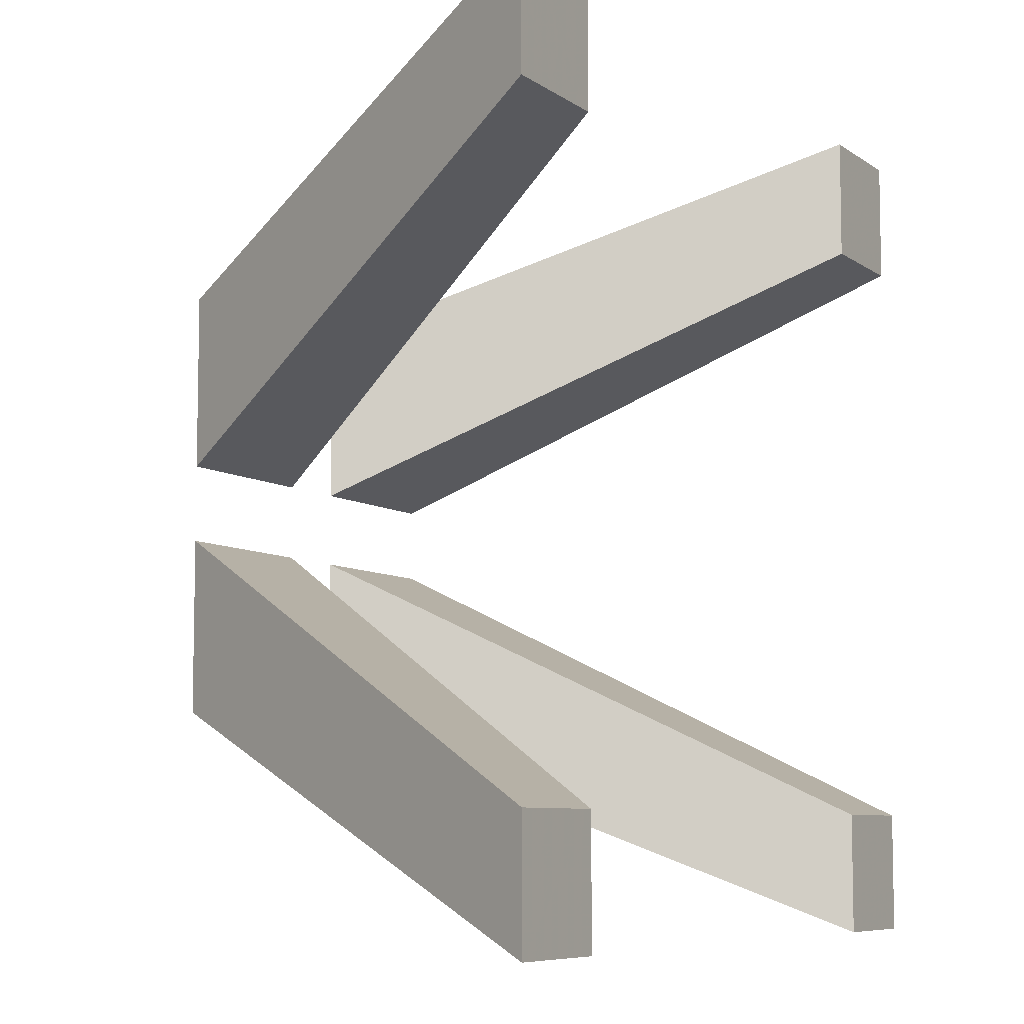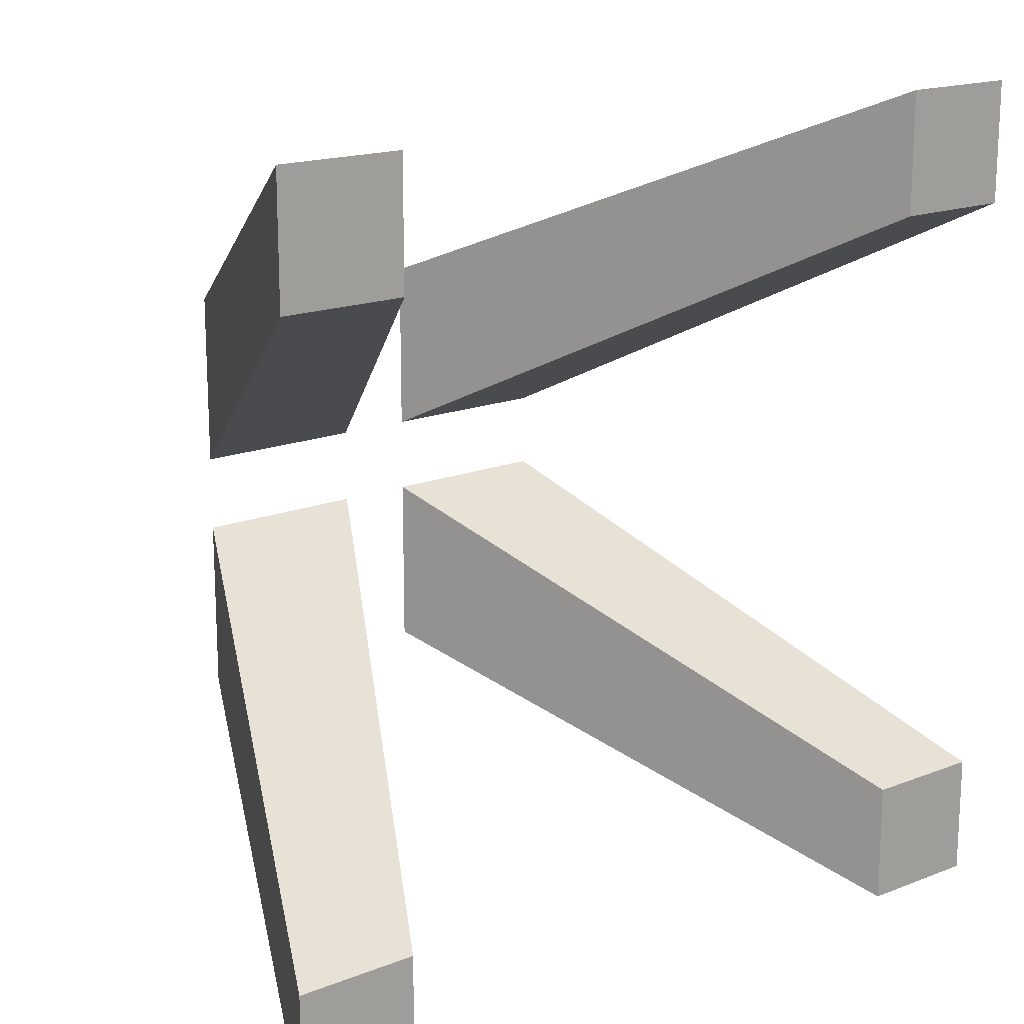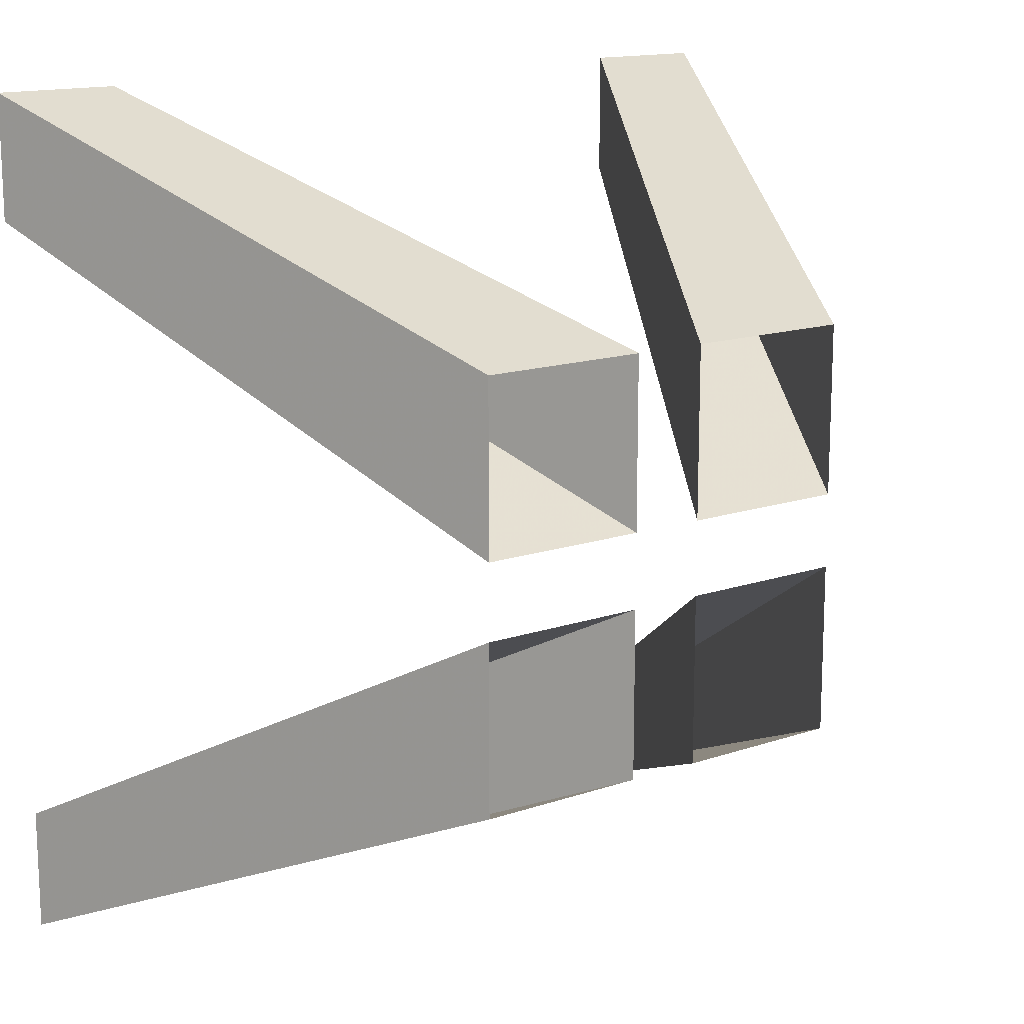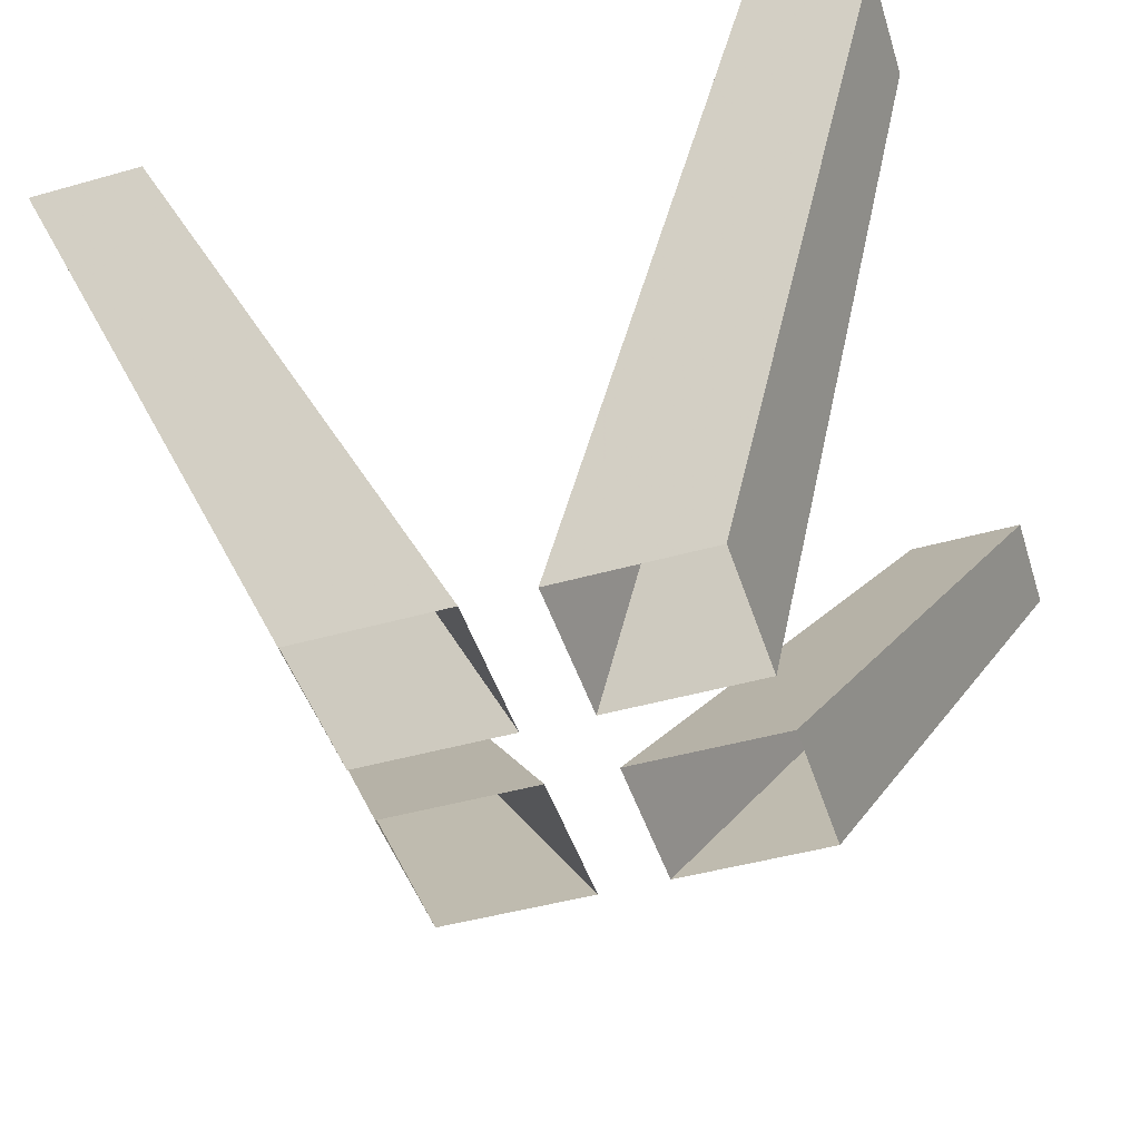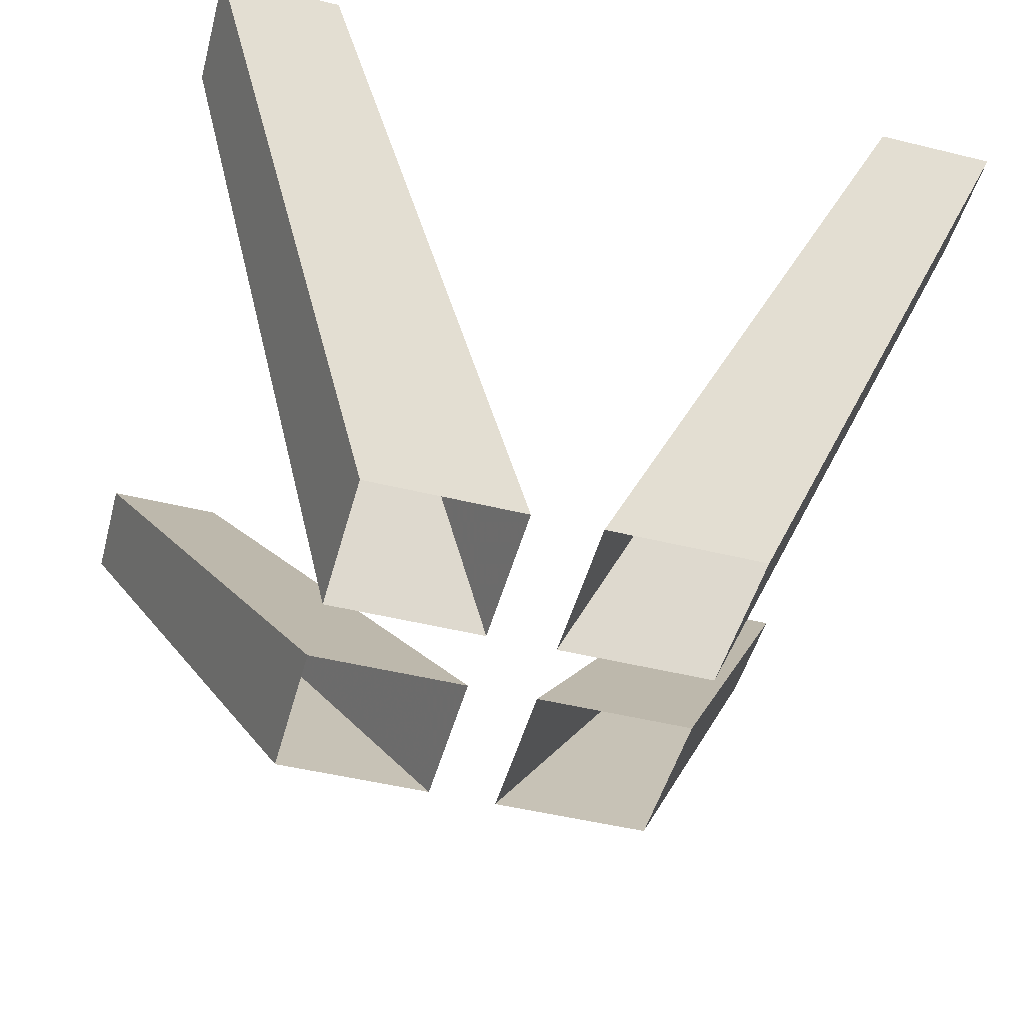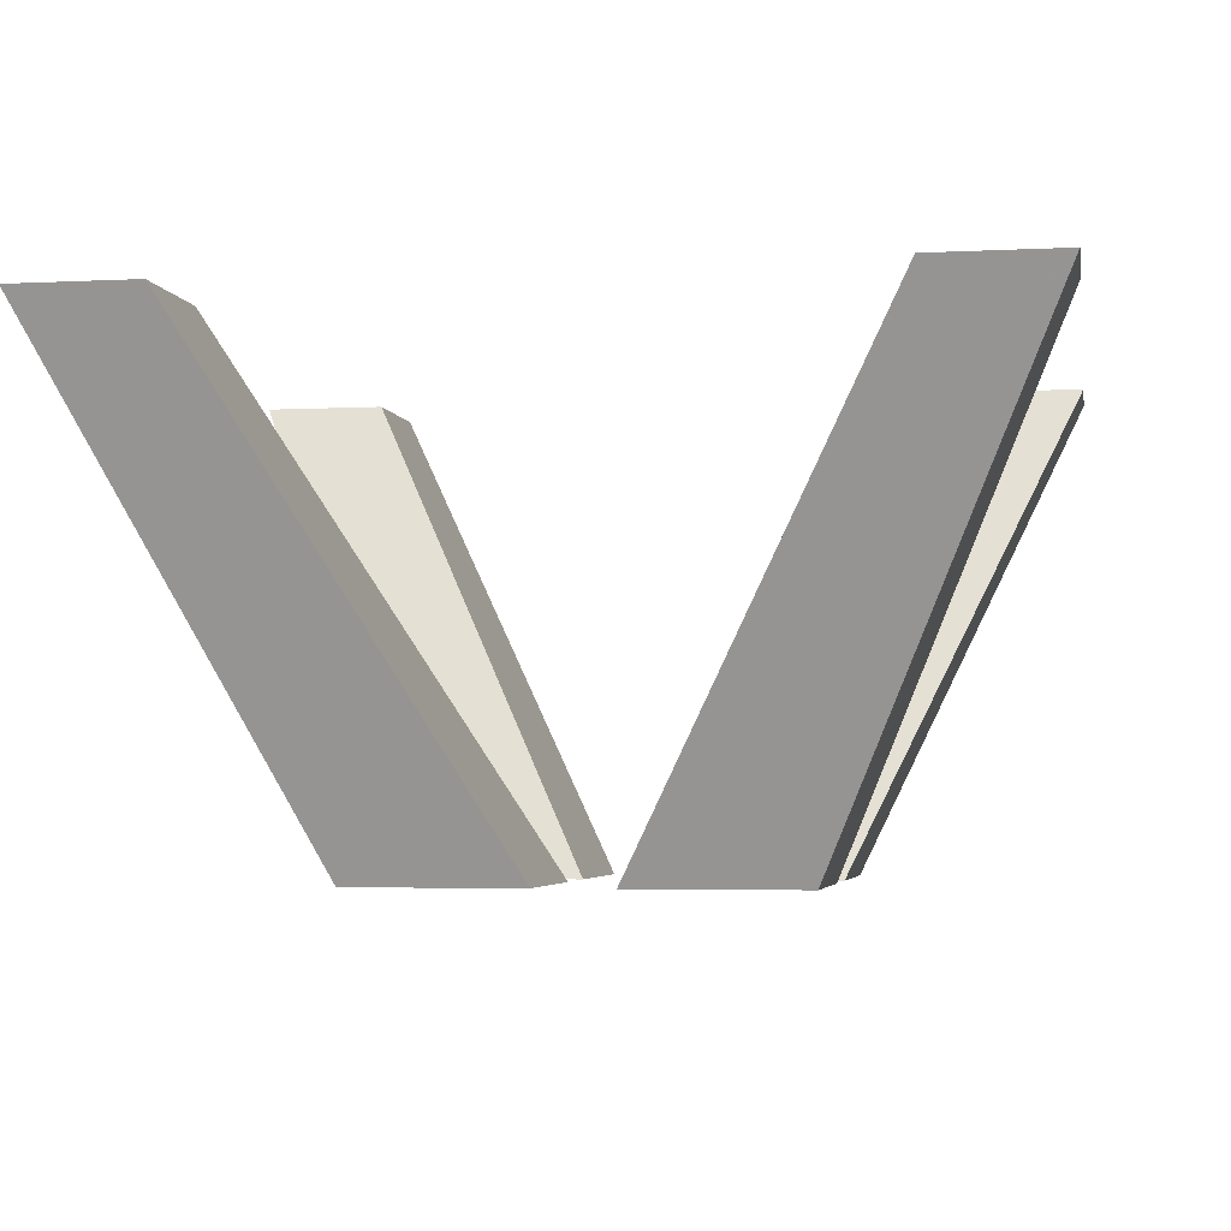
<metadata>
{"format":"obj","ext":"obj","renderer":"f3d","projection":"perspective","resolution":1024,"background":"white","views":[{"elev":-7.5,"azim":118.8,"up":"+Z"},{"elev":17.1,"azim":142.0,"up":"+Z"},{"elev":14.7,"azim":-36.6,"up":"+Z"},{"elev":-46.8,"azim":107.7,"up":"+Y"},{"elev":-48.9,"azim":164.8,"up":"+Y"},{"elev":-3.7,"azim":9.9,"up":"+Y"}]}
</metadata>
<code>
o Cube.000_Cube.001
v -0.1695 0.7 0.1695
v -0.1695 0.7 0.03048
v -0.03048 0.7 0.03048
v -0.03048 0.7 0.1695
v -0.3504 1.1 0.3504
v -0.3504 1.1 0.2496
v -0.2496 1.1 0.2496
v -0.2496 1.1 0.3504
v -0.1695 0.7 -0.1695
v -0.03048 0.7 -0.1695
v -0.03048 0.7 -0.03048
v -0.1695 0.7 -0.03048
v -0.3504 1.1 -0.3504
v -0.2496 1.1 -0.3504
v -0.2496 1.1 -0.2496
v -0.3504 1.1 -0.2496
v 0.1695 0.7 -0.1695
v 0.1695 0.7 -0.03048
v 0.03048 0.7 -0.03048
v 0.03048 0.7 -0.1695
v 0.3504 1.1 -0.3504
v 0.3504 1.1 -0.2496
v 0.2496 1.1 -0.2496
v 0.2496 1.1 -0.3504
v 0.1695 0.7 0.1695
v 0.03048 0.7 0.1695
v 0.03048 0.7 0.03048
v 0.1695 0.7 0.03048
v 0.3504 1.1 0.3504
v 0.2496 1.1 0.3504
v 0.2496 1.1 0.2496
v 0.3504 1.1 0.2496
f 4 3 7 8
f 1 4 8 5
f 2 1 5 6
f 3 2 6 7
f 5 8 7 6
f 12 11 15 16
f 9 12 16 13
f 10 9 13 14
f 11 10 14 15
f 13 16 15 14
f 20 19 23 24
f 17 20 24 21
f 18 17 21 22
f 19 18 22 23
f 21 24 23 22
f 28 27 31 32
f 25 28 32 29
f 26 25 29 30
f 27 26 30 31
f 29 32 31 30

</code>
